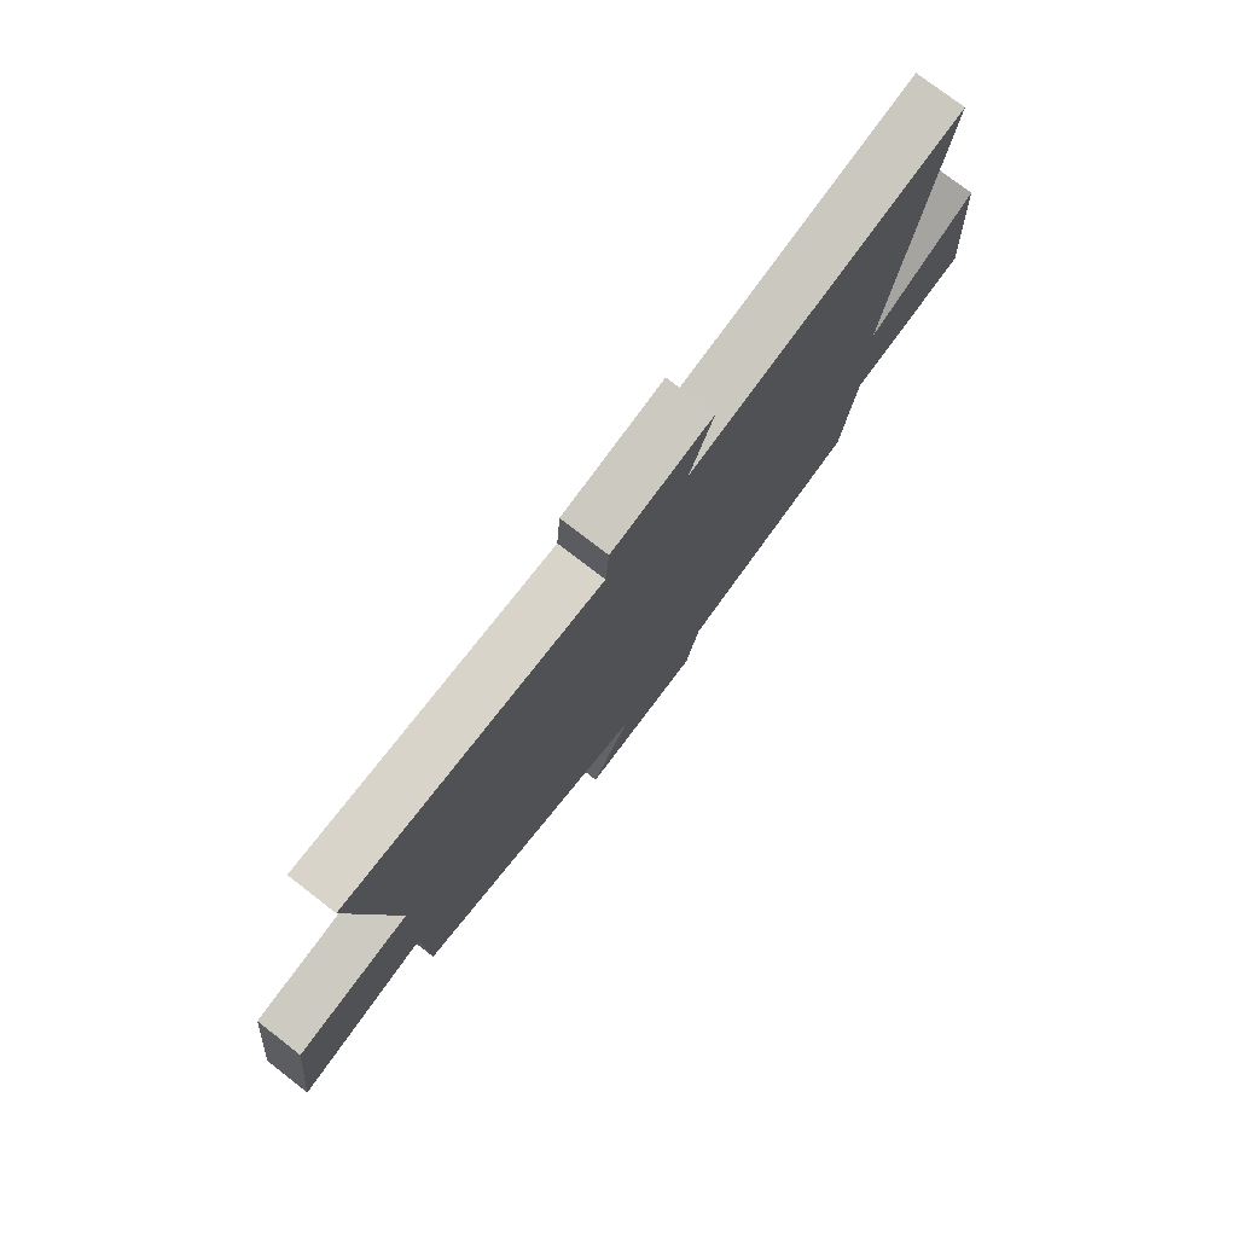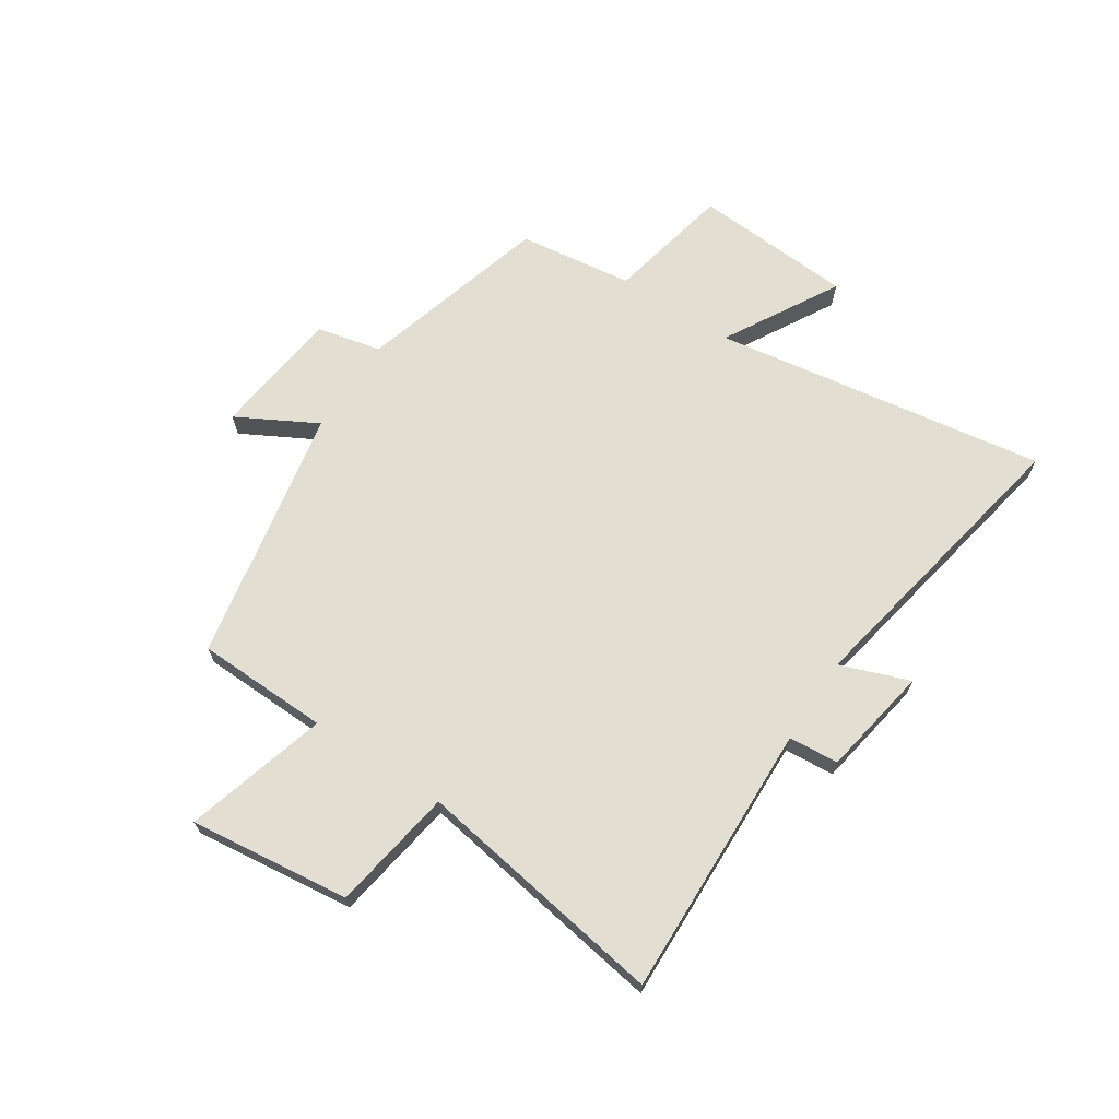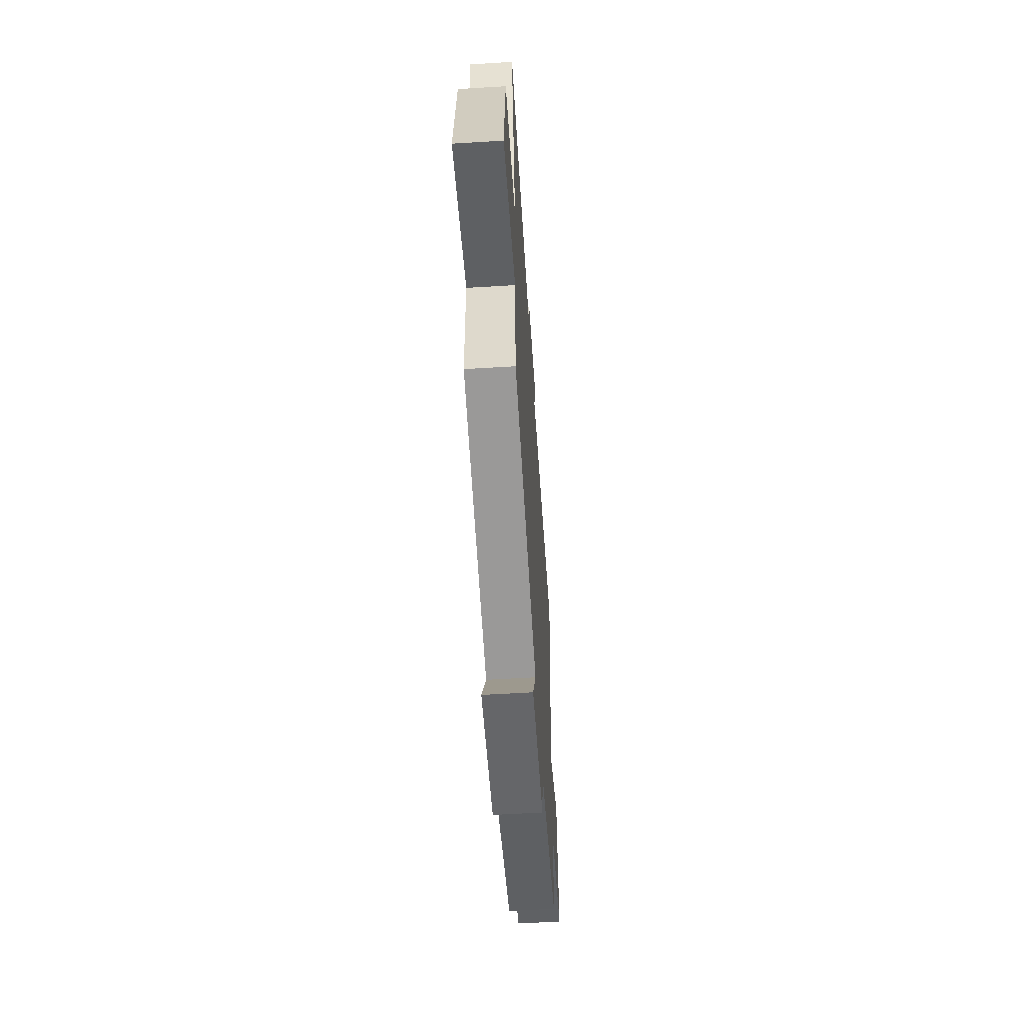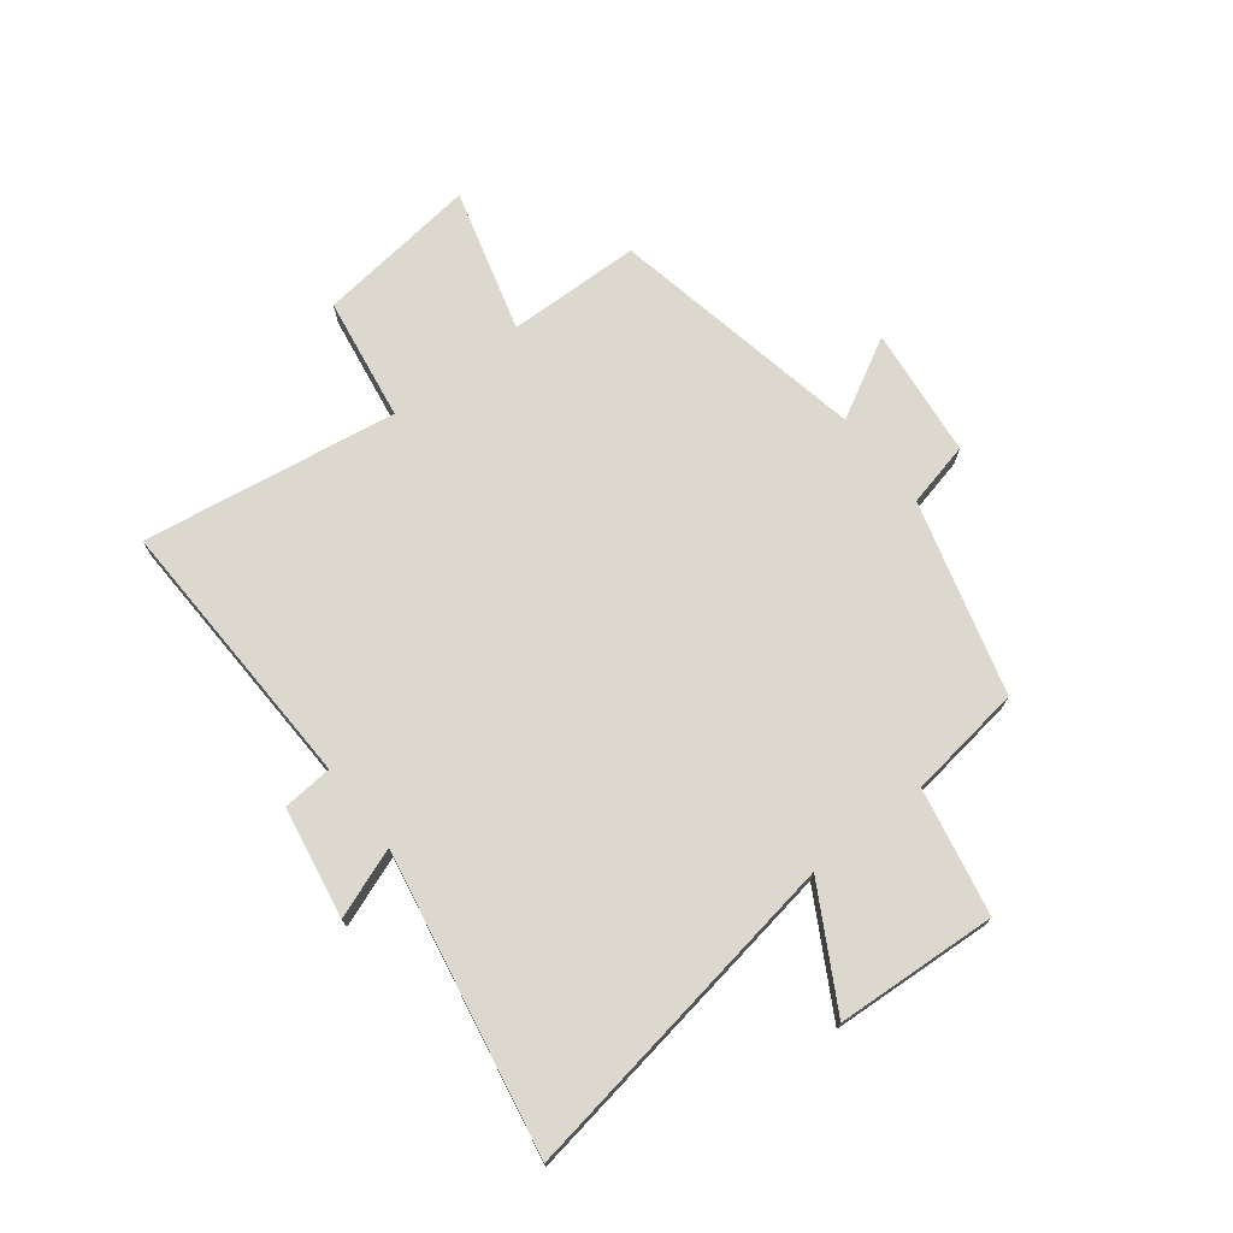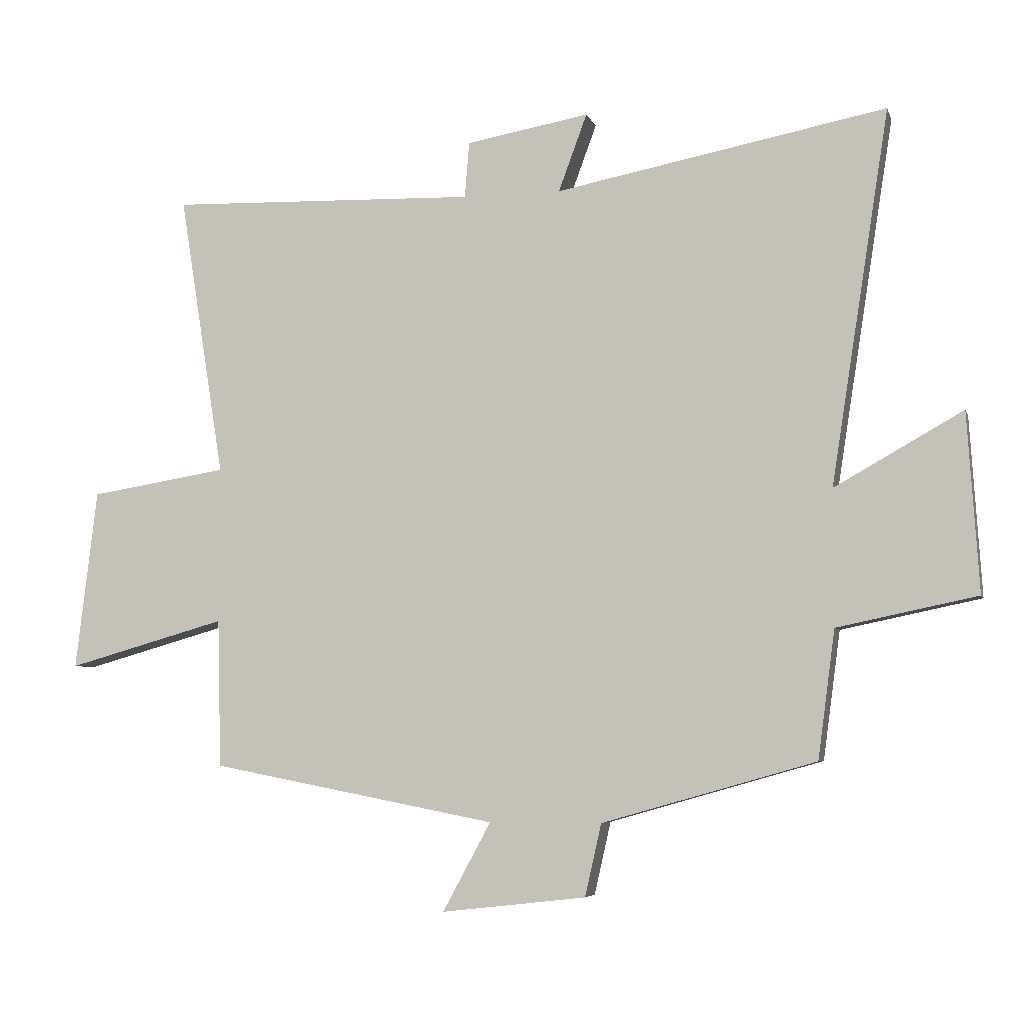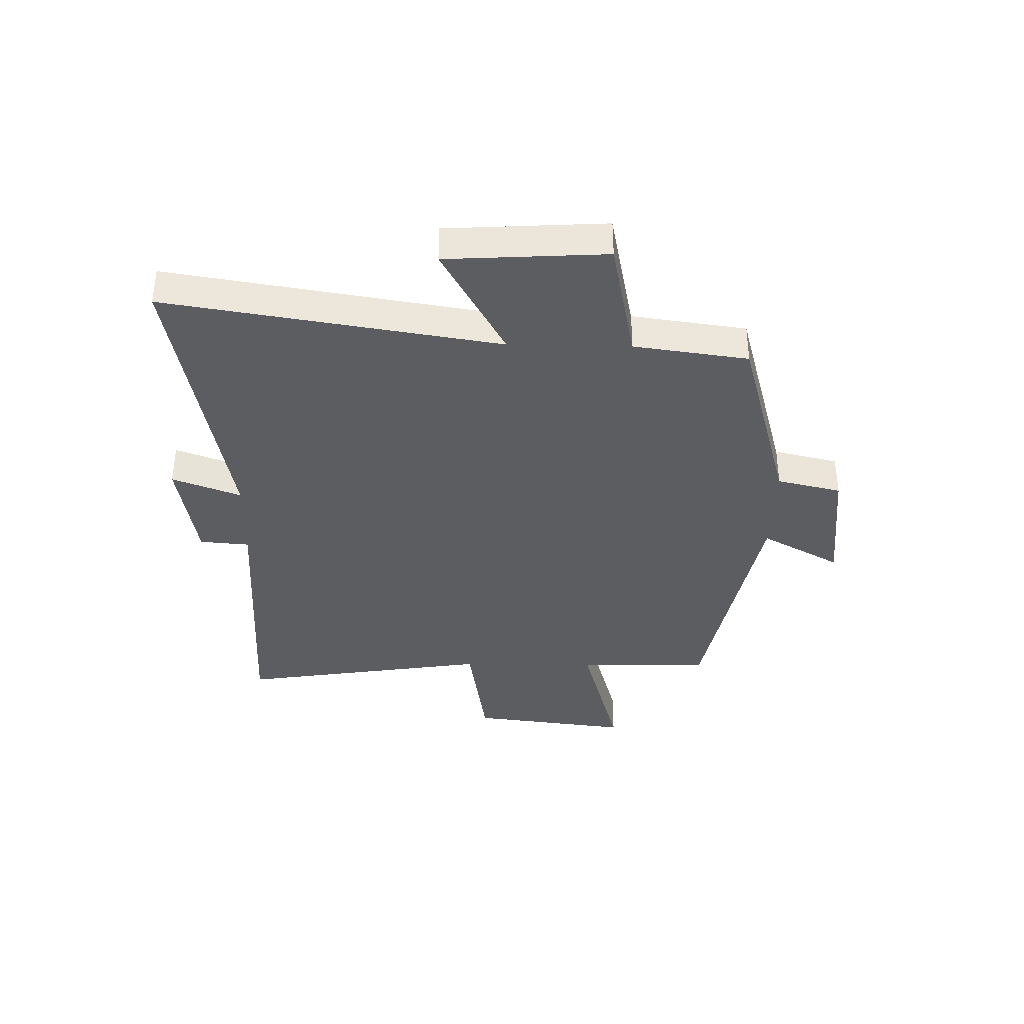
<metadata>
{"format":"obj","ext":"obj","renderer":"f3d","projection":"perspective","resolution":1024,"background":"white","views":[{"elev":76.5,"azim":-52.3,"up":"+Z"},{"elev":68.0,"azim":-56.7,"up":"+Y"},{"elev":-58.3,"azim":-86.4,"up":"+Z"},{"elev":72.4,"azim":52.0,"up":"+Y"},{"elev":-5.6,"azim":14.4,"up":"+Z"},{"elev":-37.2,"azim":88.7,"up":"+Y"}]}
</metadata>
<code>
v 0.473 0.07 -0.404
v 0.136 0.07 -0.5
v 0.11 0.07 -0.614
v -0.118 0.07 -0.64
v -0.042 0.07 -0.5
v -0.494 0.07 -0.413
v -0.5 0.07 -0.179
v -0.751 0.07 -0.25
v -0.717 0.07 0.034
v -0.5 0.07 0.069
v -0.571 0.07 0.515
v -0.085 0.07 0.5
v -0.078 0.07 0.588
v 0.116 0.07 0.622
v 0.071 0.07 0.5
v 0.592 0.07 0.6
v 0.5 0.07 0.012
v 0.702 0.07 0.126
v 0.72 0.07 -0.156
v 0.5 0.07 -0.202
v 0.473 0 -0.404
v 0.136 0 -0.5
v 0.11 0 -0.614
v -0.118 0 -0.64
v -0.042 0 -0.5
v -0.494 0 -0.413
v -0.5 0 -0.179
v -0.751 0 -0.25
v -0.717 0 0.034
v -0.5 0 0.069
v -0.571 0 0.515
v -0.085 0 0.5
v -0.078 0 0.588
v 0.116 0 0.622
v 0.071 0 0.5
v 0.592 0 0.6
v 0.5 0 0.012
v 0.702 0 0.126
v 0.72 0 -0.156
v 0.5 0 -0.202
f 17 18 19 20
f 17 20 1 2
f 15 16 17 2
f 12 13 14 15
f 12 15 2 3
f 10 11 12 3
f 7 8 9 10
f 5 6 7 10
f 5 10 3
f 3 4 5
f 40 39 38 37
f 22 21 40 37
f 22 37 36 35
f 35 34 33 32
f 23 22 35 32
f 23 32 31 30
f 30 29 28 27
f 30 27 26 25
f 23 30 25
f 25 24 23
f 1 21 22 2
f 2 22 23 3
f 3 23 24 4
f 4 24 25 5
f 5 25 26 6
f 6 26 27 7
f 7 27 28 8
f 8 28 29 9
f 9 29 30 10
f 10 30 31 11
f 11 31 32 12
f 12 32 33 13
f 13 33 34 14
f 14 34 35 15
f 15 35 36 16
f 16 36 37 17
f 17 37 38 18
f 18 38 39 19
f 19 39 40 20
f 20 40 21 1

</code>
